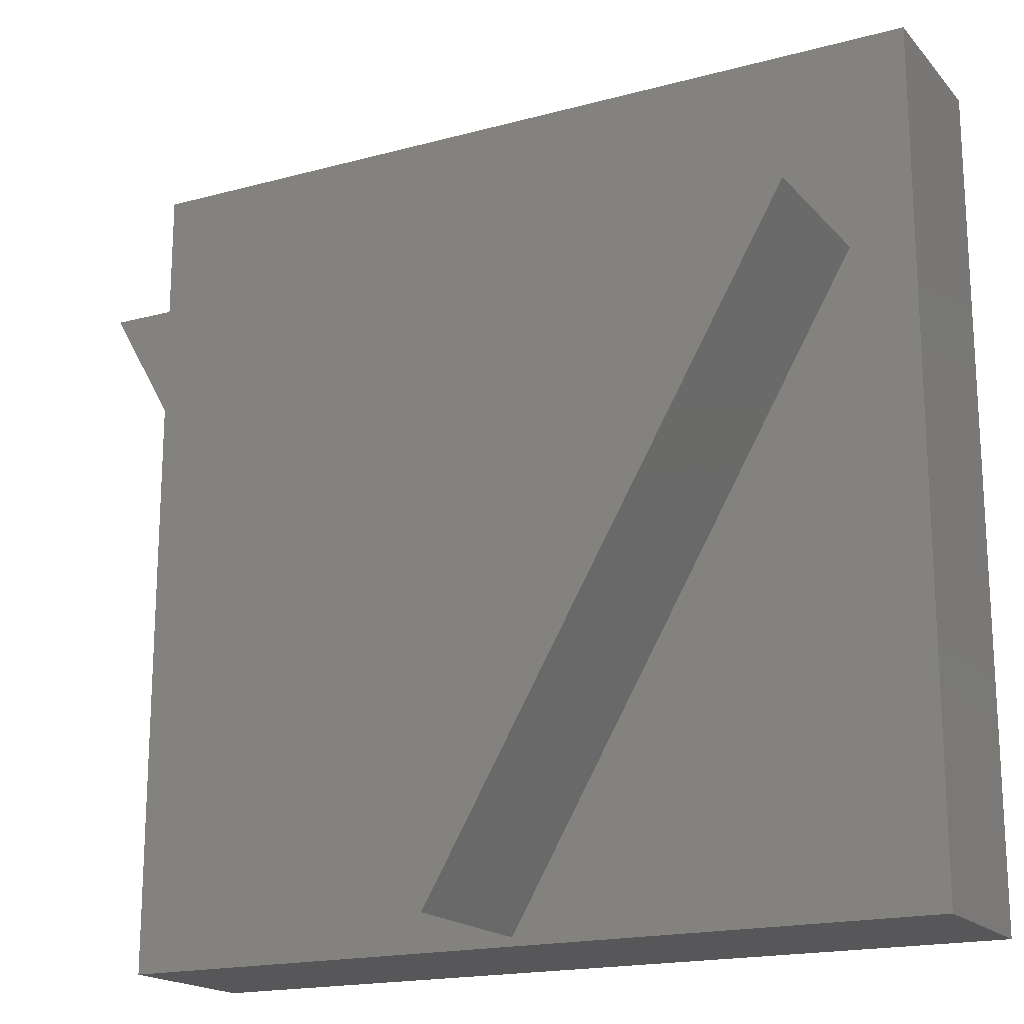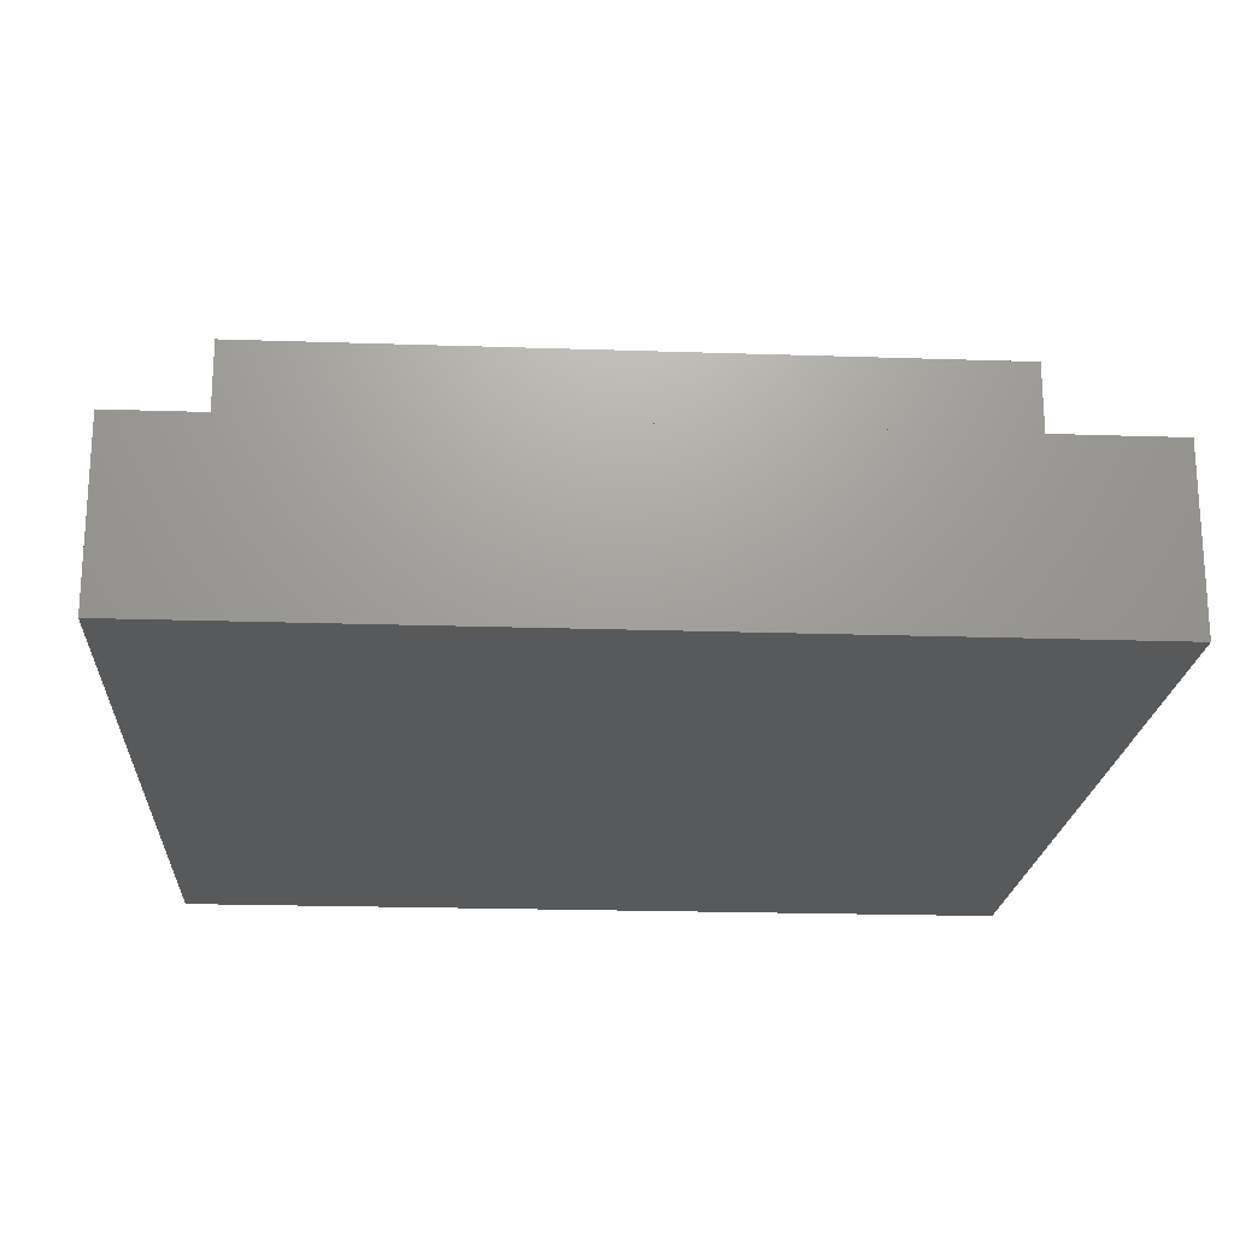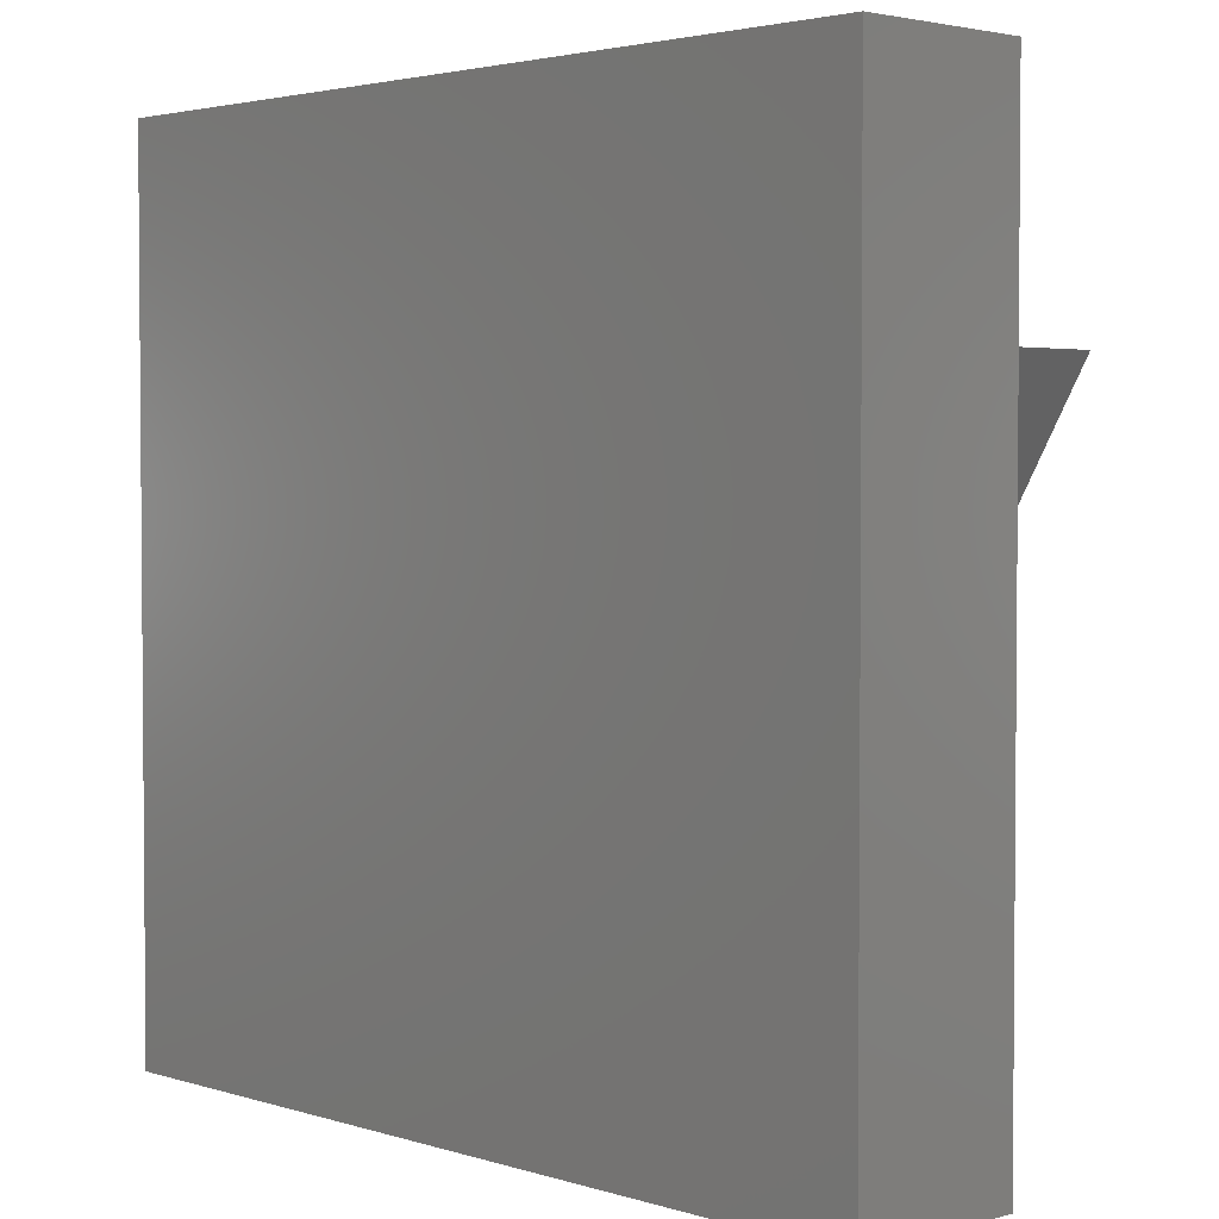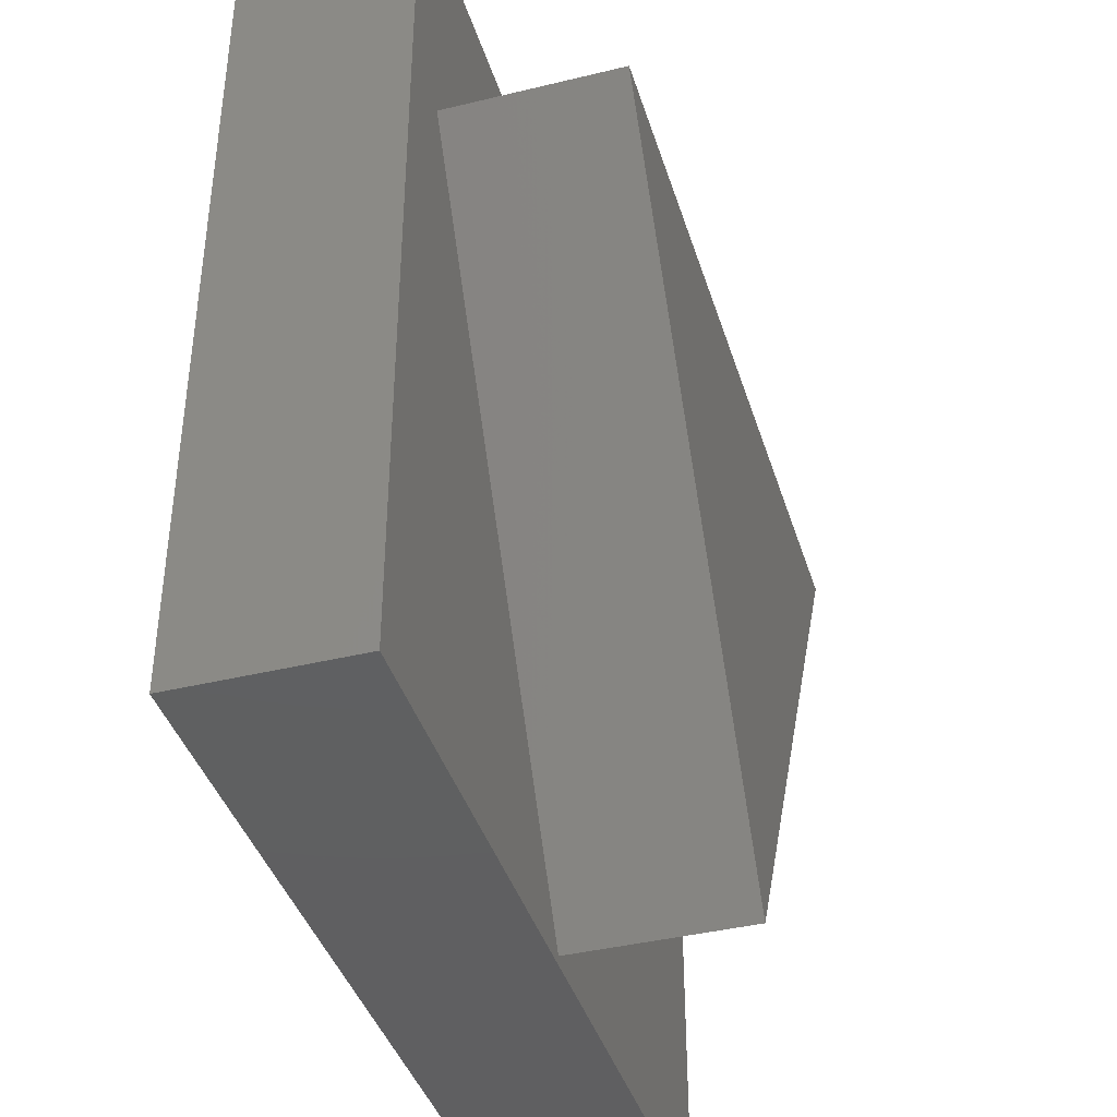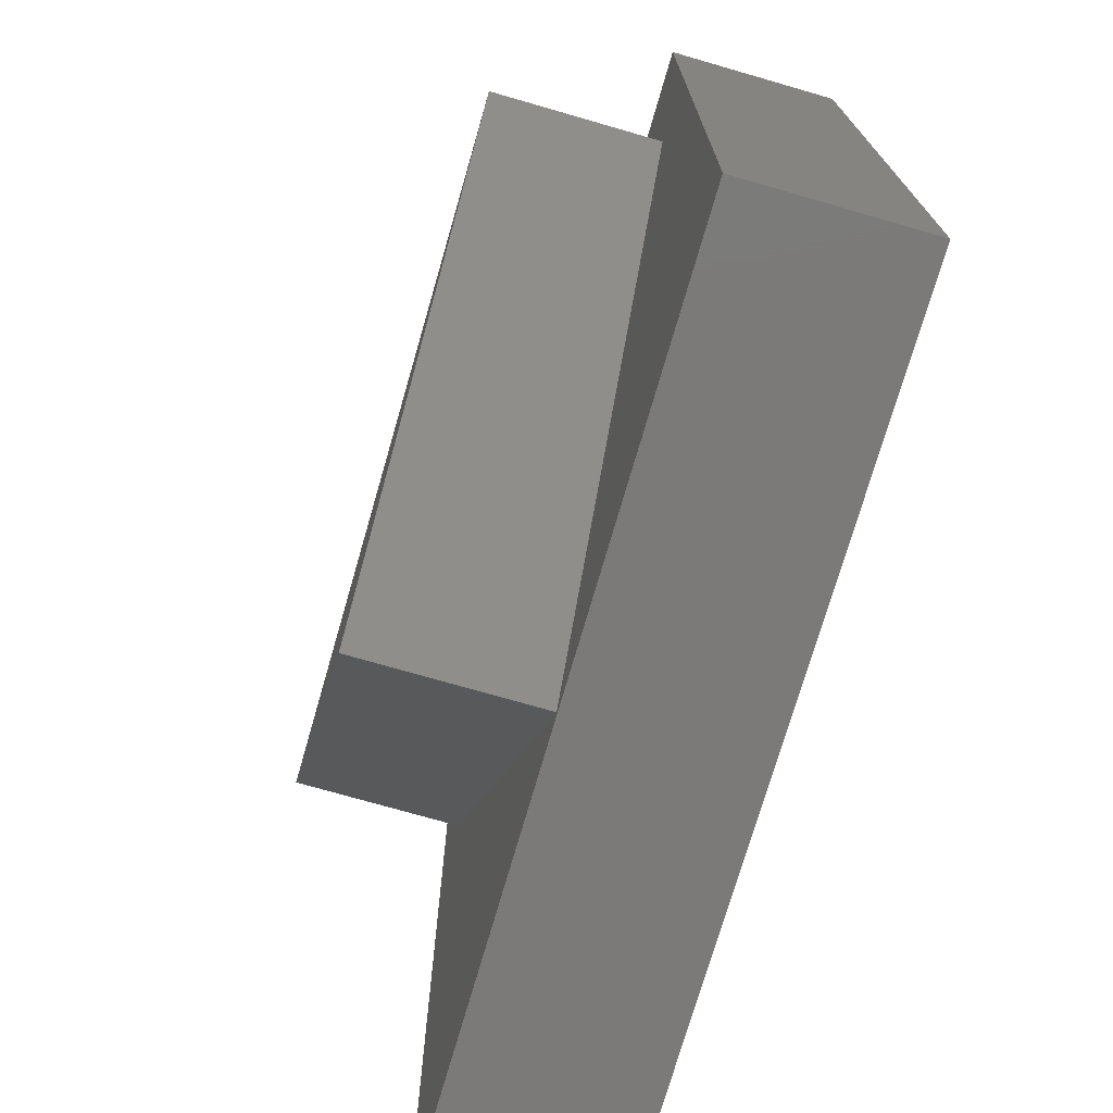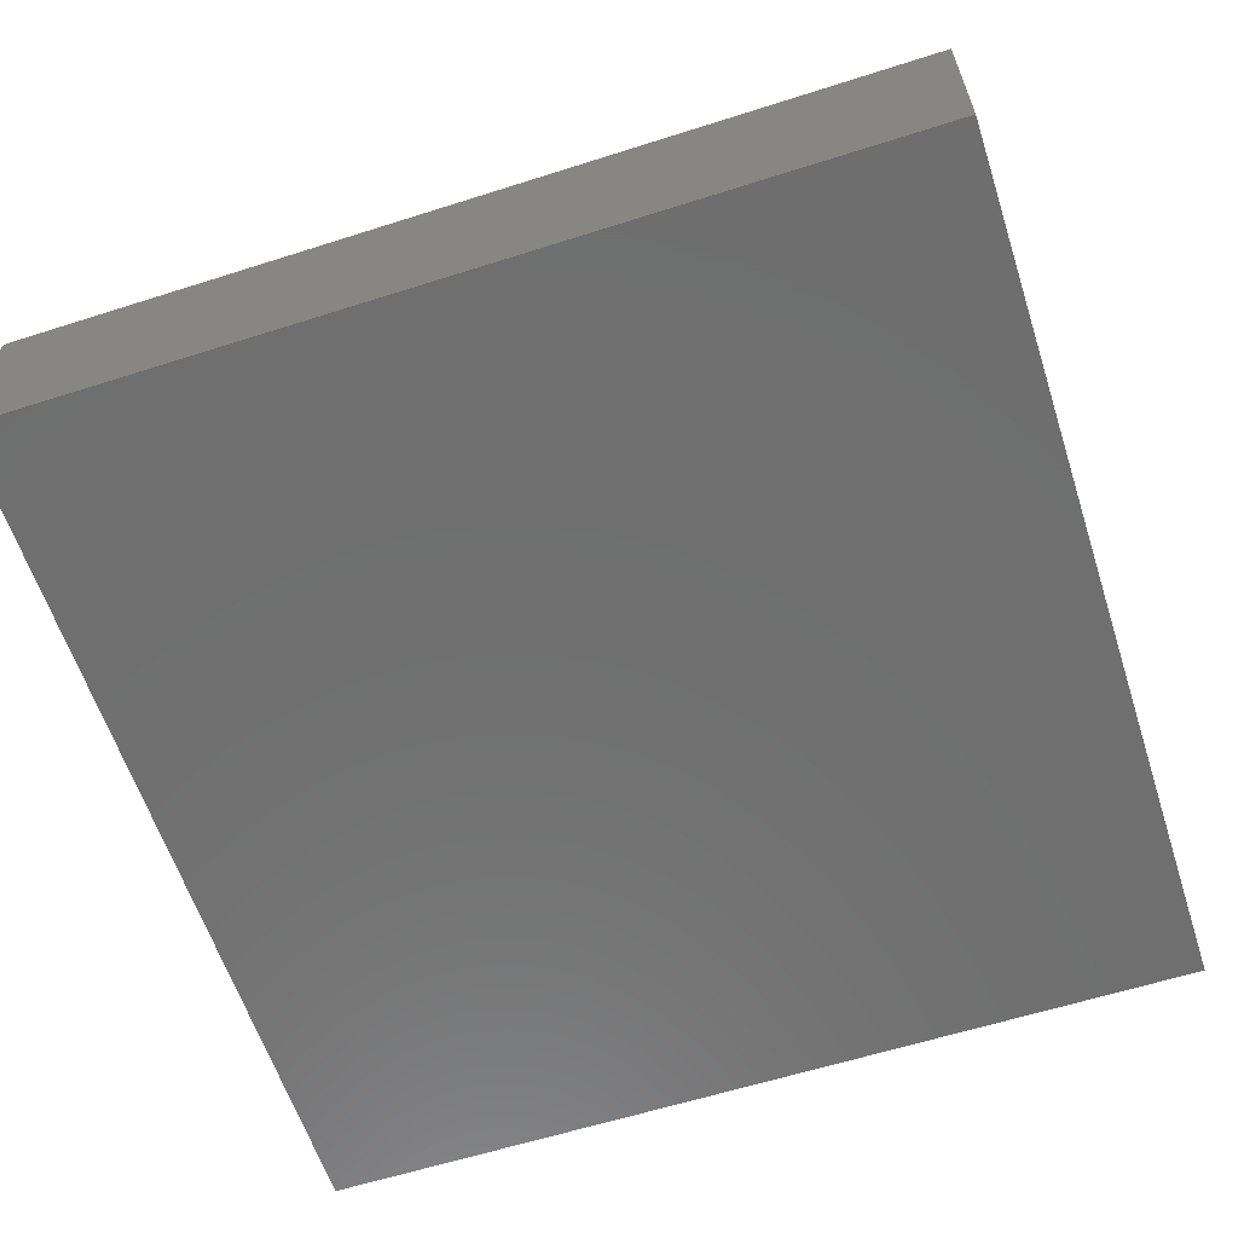
<metadata>
{"format":"stl","ext":"stl","renderer":"f3d","projection":"perspective","resolution":1024,"background":"white","views":[{"elev":-18.1,"azim":27.8,"up":"+Y"},{"elev":-20.6,"azim":176.5,"up":"+Z"},{"elev":2.9,"azim":-133.7,"up":"+Y"},{"elev":-40.1,"azim":-73.3,"up":"+Y"},{"elev":-73.6,"azim":73.9,"up":"+Y"},{"elev":-61.0,"azim":108.0,"up":"+Z"}]}
</metadata>
<code>
# stl→obj: 14 verts, 24 faces
v 50 0 10
v 50 50 0
v 50 50 10
v 50 0 0
v 46.22 37.25 10
v 3.782 37.25 10
v 0 50 10
v 25 0.5 10
v 0 0 10
v 0 0 0
v 0 50 0
v 3.782 37.25 20
v 46.22 37.25 20
v 25 0.5 20
f 1 2 3
f 2 1 4
f 3 5 1
f 3 6 5
f 6 3 7
f 8 1 5
f 8 9 1
f 6 9 8
f 9 6 7
f 10 7 11
f 7 10 9
f 2 7 3
f 7 2 11
f 10 1 9
f 1 10 4
f 5 12 13
f 12 5 6
f 13 12 14
f 8 12 6
f 12 8 14
f 14 5 13
f 5 14 8
f 10 2 4
f 2 10 11

</code>
